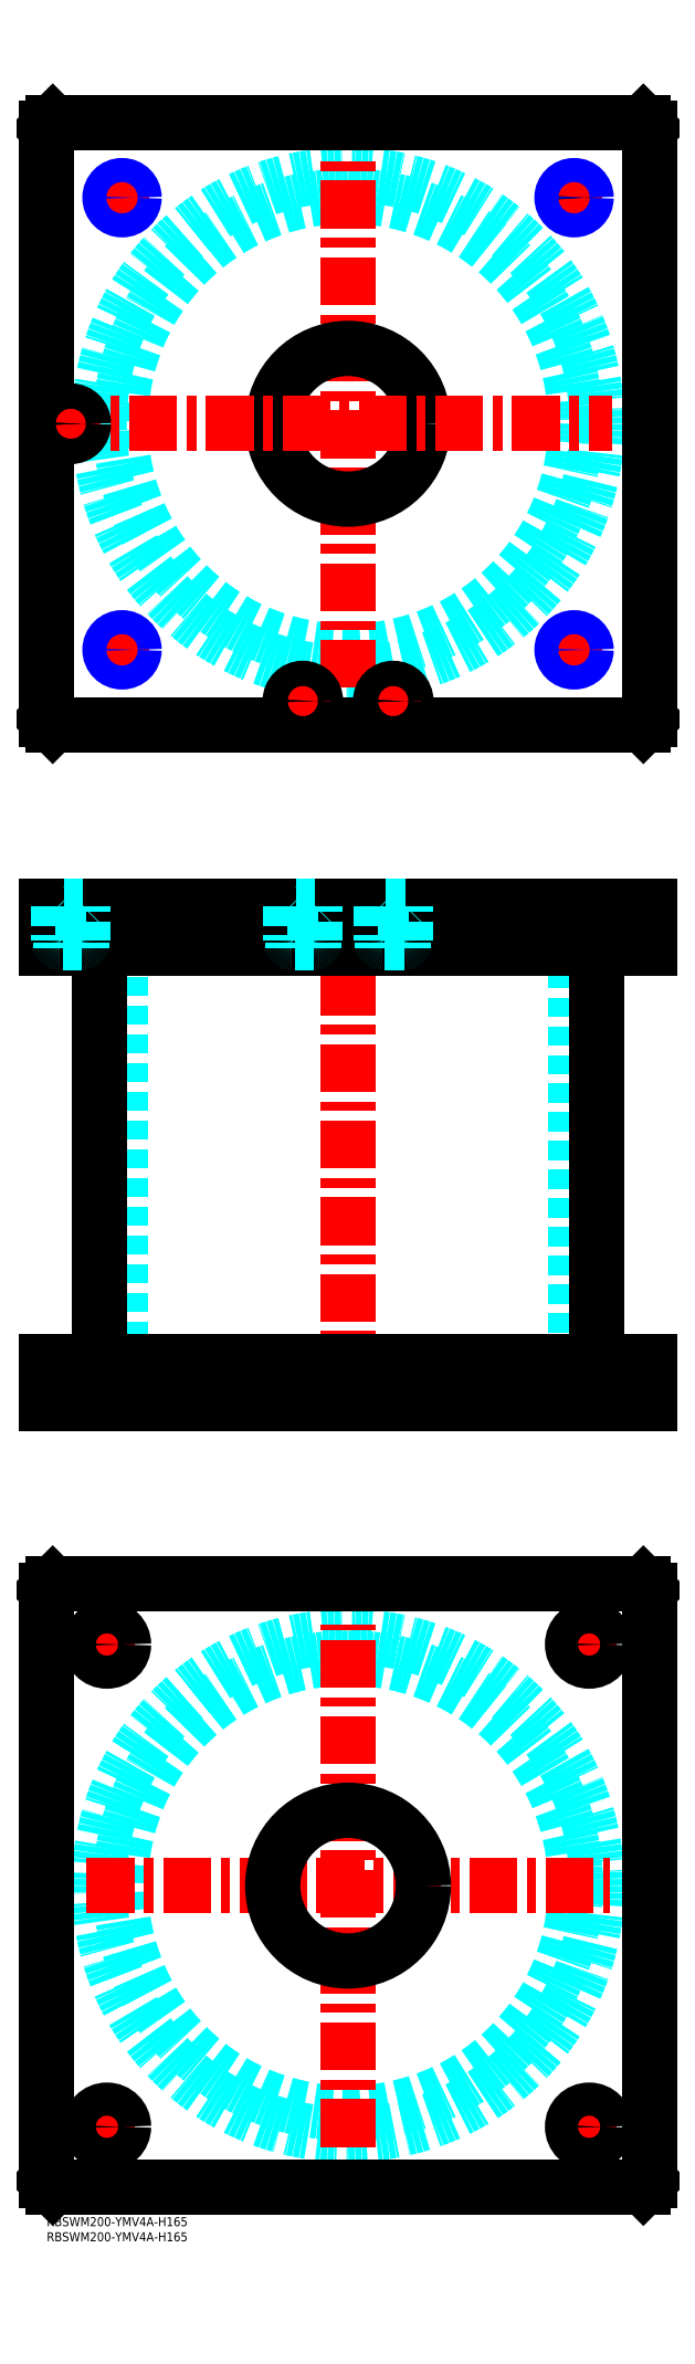
<metadata>
{"format":"dxf","ext":"dxf","renderer":"ezdxf+matplotlib","layout":"modelspace","background":"white","min_lineweight":24,"dpi":150}
</metadata>
<code>
0
SECTION
2
ENTITIES
0
INSERT
8
MSM_CONTINUOUS
2
*U51
10
0
20
0
30
0
0
INSERT
8
MSM_CONTINUOUS
2
*U52
10
0
20
0
30
0
0
CIRCLE
8
MSM_DASHED
10
100
20
110
30
0
40
75.5
0
CIRCLE
8
MSM_DASHED
10
100
20
110
30
0
40
82.6
0
LINE
8
MSM_CENTER
10
13.27
20
110
30
0
11
186.7
21
110
31
0
0
LINE
8
MSM_CENTER
10
100
20
23.27
30
0
11
100
21
196.7
31
0
0
LINE
8
MSM_CENTER
10
172.5
20
190
30
0
11
187.5
21
190
31
0
0
LINE
8
MSM_CENTER
10
180
20
182.5
30
0
11
180
21
197.5
31
0
0
LINE
8
MSM_CENTER
10
12.5
20
30
30
0
11
27.5
21
30
31
0
0
LINE
8
MSM_CENTER
10
20
20
22.5
30
0
11
20
21
37.5
31
0
0
LINE
8
MSM_CENTER
10
172.5
20
30
30
0
11
187.5
21
30
31
0
0
LINE
8
MSM_CENTER
10
180
20
22.5
30
0
11
180
21
37.5
31
0
0
LINE
8
MSM_CENTER
10
12.5
20
190
30
0
11
27.5
21
190
31
0
0
LINE
8
MSM_CENTER
10
20
20
182.5
30
0
11
20
21
197.5
31
0
0
LINE
8
MSM_CONTINUOUS
10
0
20
12
30
0
11
0
21
208
31
0
0
LINE
8
MSM_CONTINUOUS
10
200
20
208
30
0
11
200
21
12
31
0
0
CIRCLE
8
MSM_CONTINUOUS
10
180
20
190
30
0
40
5.5
0
CIRCLE
8
MSM_CONTINUOUS
10
20
20
30
30
0
40
5.5
0
CIRCLE
8
MSM_CONTINUOUS
10
180
20
30
30
0
40
5.5
0
CIRCLE
8
MSM_CONTINUOUS
10
20
20
190
30
0
40
5.5
0
CIRCLE
8
MSM_CONTINUOUS
10
100
20
110
30
0
40
25
0
LINE
8
MSM_CONTINUOUS
10
2
20
10
30
0
11
0
21
12
31
0
0
LINE
8
MSM_CONTINUOUS
10
198
20
10
30
0
11
2
21
10
31
0
0
LINE
8
MSM_CONTINUOUS
10
200
20
12
30
0
11
198
21
10
31
0
0
LINE
8
MSM_CONTINUOUS
10
198
20
210
30
0
11
200
21
208
31
0
0
LINE
8
MSM_CONTINUOUS
10
2
20
210
30
0
11
198
21
210
31
0
0
LINE
8
MSM_CONTINUOUS
10
0
20
208
30
0
11
2
21
210
31
0
0
LINE
8
MSM_DASHED
10
75
20
284
30
0
11
75
21
270
31
0
0
LINE
8
MSM_DASHED
10
125
20
270
30
0
11
125
21
284
31
0
0
LINE
8
MSM_DASHED
10
75
20
435
30
0
11
75
21
421
31
0
0
LINE
8
MSM_DASHED
10
125
20
421
30
0
11
125
21
435
31
0
0
LINE
8
MSM_DASHED
10
24.5
20
421
30
0
11
24.5
21
284
31
0
0
LINE
8
MSM_DASHED
10
175.5
20
284
30
0
11
175.5
21
421
31
0
0
LINE
8
MSM_DASHED
10
21.68
20
435
30
0
11
21.68
21
421
31
0
0
LINE
8
MSM_DASHED
10
28.32
20
421
30
0
11
28.32
21
435
31
0
0
LINE
8
MSM_DASHED
10
171.7
20
435
30
0
11
171.7
21
421
31
0
0
LINE
8
MSM_DASHED
10
178.3
20
421
30
0
11
178.3
21
435
31
0
0
LINE
8
MSM_DASHED
10
174.5
20
284
30
0
11
174.5
21
270
31
0
0
LINE
8
MSM_DASHED
10
185.5
20
270
30
0
11
185.5
21
284
31
0
0
LINE
8
MSM_DASHED
10
14.5
20
284
30
0
11
14.5
21
270
31
0
0
LINE
8
MSM_DASHED
10
25.5
20
270
30
0
11
25.5
21
284
31
0
0
LINE
8
MSM_DASHED
10
29
20
435
30
0
11
29
21
421
31
0
0
LINE
8
MSM_DASHED
10
21
20
435
30
0
11
21
21
421
31
0
0
LINE
8
MSM_DASHED
10
179
20
435
30
0
11
179
21
421
31
0
0
LINE
8
MSM_DASHED
10
171
20
435
30
0
11
171
21
421
31
0
0
LINE
8
MSM_CENTER
10
100
20
440
30
0
11
100
21
265
31
0
0
LINE
8
MSM_CENTER
39
0.1
10
20
20
286
30
0
11
20
21
268
31
0
0
LINE
8
MSM_CENTER
10
180
20
286
30
0
11
180
21
268
31
0
0
LINE
8
MSM_CENTER
10
25
20
437
30
0
11
25
21
419
31
0
0
LINE
8
MSM_CENTER
10
175
20
437
30
0
11
175
21
419
31
0
0
LINE
8
MSM_CENTER
10
85
20
437
30
0
11
85
21
419
31
0
0
LINE
8
MSM_CENTER
10
115
20
437
30
0
11
115
21
419
31
0
0
LINE
8
MSM_CENTER
10
8
20
437
30
0
11
8
21
419
31
0
0
LINE
8
MSM_CONTINUOUS
10
17.4
20
421
30
0
11
17.4
21
284
31
0
0
LINE
8
MSM_CONTINUOUS
10
182.6
20
284
30
0
11
182.6
21
421
31
0
0
LINE
8
MSM_CONTINUOUS
10
2
20
435
30
0
11
2
21
421
31
0
0
LINE
8
MSM_CONTINUOUS
10
0
20
435
30
0
11
0
21
421
31
0
0
LINE
8
MSM_CONTINUOUS
10
0
20
421
30
0
11
200
21
421
31
0
0
LINE
8
MSM_CONTINUOUS
10
200
20
435
30
0
11
200
21
421
31
0
0
LINE
8
MSM_CONTINUOUS
10
0
20
435
30
0
11
200
21
435
31
0
0
LINE
8
MSM_CONTINUOUS
10
198
20
435
30
0
11
198
21
421
31
0
0
LINE
8
MSM_CONTINUOUS
10
200
20
270
30
0
11
200
21
284
31
0
0
LINE
8
MSM_CONTINUOUS
10
0
20
284
30
0
11
200
21
284
31
0
0
LINE
8
MSM_CONTINUOUS
10
0
20
270
30
0
11
200
21
270
31
0
0
LINE
8
MSM_CONTINUOUS
10
0
20
270
30
0
11
0
21
284
31
0
0
LINE
8
MSM_CONTINUOUS
10
2
20
270
30
0
11
2
21
284
31
0
0
LINE
8
MSM_CONTINUOUS
10
198
20
270
30
0
11
198
21
284
31
0
0
CIRCLE
8
MSM_DASHED
10
100
20
595
30
0
40
75.5
0
CIRCLE
8
MSM_DASHED
10
100
20
595
30
0
40
82.6
0
LINE
8
MSM_CENTER
10
100
20
507.4
30
0
11
100
21
682.6
31
0
0
LINE
8
MSM_CENTER
10
169
20
670
30
0
11
181
21
670
31
0
0
LINE
8
MSM_CENTER
10
175
20
664
30
0
11
175
21
676
31
0
0
CIRCLE
8
MSM_CONTINUOUS
10
25
20
670
30
0
40
3.324
0
CIRCLE
8
MSM_CONTINUOUS
10
175
20
670
30
0
40
3.324
0
CIRCLE
8
MSM_CONTINUOUS
10
175
20
520
30
0
40
3.324
0
CIRCLE
8
MSM_CONTINUOUS
10
25
20
520
30
0
40
3.324
0
LINE
8
MSM_CONTINUOUS
10
200
20
497
30
0
11
200
21
693
31
0
0
CIRCLE
8
MSM_CONTINUOUS
10
100
20
595
30
0
40
25
0
LINE
8
MSM_CONTINUOUS
10
0
20
693
30
0
11
0
21
497
31
0
0
LINE
8
MSM_CONTINUOUS
10
0
20
497
30
0
11
2
21
495
31
0
0
LINE
8
MSM_CONTINUOUS
10
2
20
495
30
0
11
198
21
495
31
0
0
LINE
8
MSM_CONTINUOUS
10
198
20
495
30
0
11
200
21
497
31
0
0
LINE
8
MSM_CONTINUOUS
10
200
20
693
30
0
11
198
21
695
31
0
0
LINE
8
MSM_CONTINUOUS
10
198
20
695
30
0
11
2
21
695
31
0
0
LINE
8
MSM_CONTINUOUS
10
2
20
695
30
0
11
0
21
693
31
0
0
LINE
8
MSM_CENTER
10
169
20
520
30
0
11
181
21
520
31
0
0
LINE
8
MSM_CENTER
10
175
20
514
30
0
11
175
21
526
31
0
0
LINE
8
MSM_CENTER
10
109
20
503
30
0
11
121
21
503
31
0
0
LINE
8
MSM_CENTER
10
115
20
497
30
0
11
115
21
509
31
0
0
LINE
8
MSM_CENTER
10
79
20
503
30
0
11
91
21
503
31
0
0
LINE
8
MSM_CENTER
10
85
20
497
30
0
11
85
21
509
31
0
0
LINE
8
MSM_CENTER
10
19
20
520
30
0
11
31
21
520
31
0
0
LINE
8
MSM_CENTER
10
25
20
514
30
0
11
25
21
526
31
0
0
LINE
8
MSM_CENTER
10
2
20
595
30
0
11
187.6
21
595
31
0
0
LINE
8
MSM_CENTER
10
8
20
589
30
0
11
8
21
601
31
0
0
LINE
8
MSM_CENTER
10
19
20
670
30
0
11
31
21
670
31
0
0
LINE
8
MSM_CENTER
10
25
20
664
30
0
11
25
21
676
31
0
0
CIRCLE
8
MSM_NARROW
10
25
20
520
30
0
40
4
0
CIRCLE
8
MSM_NARROW
10
175
20
520
30
0
40
4
0
CIRCLE
8
MSM_NARROW
10
175
20
670
30
0
40
4
0
CIRCLE
8
MSM_NARROW
10
25
20
670
30
0
40
4
0
CIRCLE
8
MSM_CONTINUOUS
10
85
20
503
30
0
40
3.5
0
CIRCLE
8
MSM_CONTINUOUS
10
85
20
503
30
0
40
4
0
CIRCLE
8
MSM_CONTINUOUS
10
85
20
503
30
0
40
4.2
0
CIRCLE
8
MSM_CONTINUOUS
10
115
20
503
30
0
40
3.5
0
CIRCLE
8
MSM_CONTINUOUS
10
115
20
503
30
0
40
4
0
CIRCLE
8
MSM_CONTINUOUS
10
115
20
503
30
0
40
4.2
0
LINE
8
MSM_DASHED
10
89
20
423.4
30
0
11
89
21
434.8
31
0
0
LINE
8
MSM_DASHED
10
89
20
434.8
30
0
11
89.2
21
435
31
0
0
LINE
8
MSM_DASHED
10
89
20
434.8
30
0
11
81
21
434.8
31
0
0
LINE
8
MSM_DASHED
10
81
20
434.8
30
0
11
81
21
423.4
31
0
0
LINE
8
MSM_DASHED
10
80.8
20
435
30
0
11
81
21
434.8
31
0
0
LINE
8
MSM_DASHED
10
88.5
20
421
30
0
11
88.5
21
423
31
0
0
LINE
8
MSM_DASHED
10
88.6
20
423
30
0
11
81.4
21
423
31
0
0
ARC
8
MSM_DASHED
10
88.6
20
423.4
30
0
40
0.4
50
270
51
360
0
LINE
8
MSM_DASHED
10
81.5
20
423
30
0
11
81.5
21
421
31
0
0
ARC
8
MSM_DASHED
10
81.4
20
423.4
30
0
40
0.4
50
180
51
270
0
LINE
8
MSM_DASHED
10
119
20
423.4
30
0
11
119
21
434.8
31
0
0
LINE
8
MSM_DASHED
10
119
20
434.8
30
0
11
119.2
21
435
31
0
0
LINE
8
MSM_DASHED
10
119
20
434.8
30
0
11
111
21
434.8
31
0
0
LINE
8
MSM_DASHED
10
111
20
434.8
30
0
11
111
21
423.4
31
0
0
LINE
8
MSM_DASHED
10
110.8
20
435
30
0
11
111
21
434.8
31
0
0
LINE
8
MSM_DASHED
10
118.5
20
421
30
0
11
118.5
21
423
31
0
0
LINE
8
MSM_DASHED
10
118.6
20
423
30
0
11
111.4
21
423
31
0
0
ARC
8
MSM_DASHED
10
118.6
20
423.4
30
0
40
0.4
50
270
51
360
0
LINE
8
MSM_DASHED
10
111.5
20
423
30
0
11
111.5
21
421
31
0
0
ARC
8
MSM_DASHED
10
111.4
20
423.4
30
0
40
0.4
50
180
51
270
0
CIRCLE
8
MSM_CONTINUOUS
10
8
20
595
30
0
40
3.5
0
CIRCLE
8
MSM_CONTINUOUS
10
8
20
595
30
0
40
4
0
CIRCLE
8
MSM_CONTINUOUS
10
8
20
595
30
0
40
4.2
0
LINE
8
MSM_DASHED
10
11.5
20
421
30
0
11
11.5
21
423
31
0
0
LINE
8
MSM_DASHED
10
11.6
20
423
30
0
11
4.4
21
423
31
0
0
LINE
8
MSM_DASHED
10
12
20
423.4
30
0
11
12
21
434.8
31
0
0
ARC
8
MSM_DASHED
10
11.6
20
423.4
30
0
40
0.4
50
270
51
360
0
LINE
8
MSM_DASHED
10
4.5
20
423
30
0
11
4.5
21
421
31
0
0
LINE
8
MSM_DASHED
10
4
20
434.8
30
0
11
4
21
423.4
31
0
0
ARC
8
MSM_DASHED
10
4.4
20
423.4
30
0
40
0.4
50
180
51
270
0
LINE
8
MSM_DASHED
10
12
20
434.8
30
0
11
12.2
21
435
31
0
0
LINE
8
MSM_DASHED
10
12
20
434.8
30
0
11
4
21
434.8
31
0
0
LINE
8
MSM_DASHED
10
3.8
20
435
30
0
11
4
21
434.8
31
0
0
ENDSEC
0
EOF

</code>
